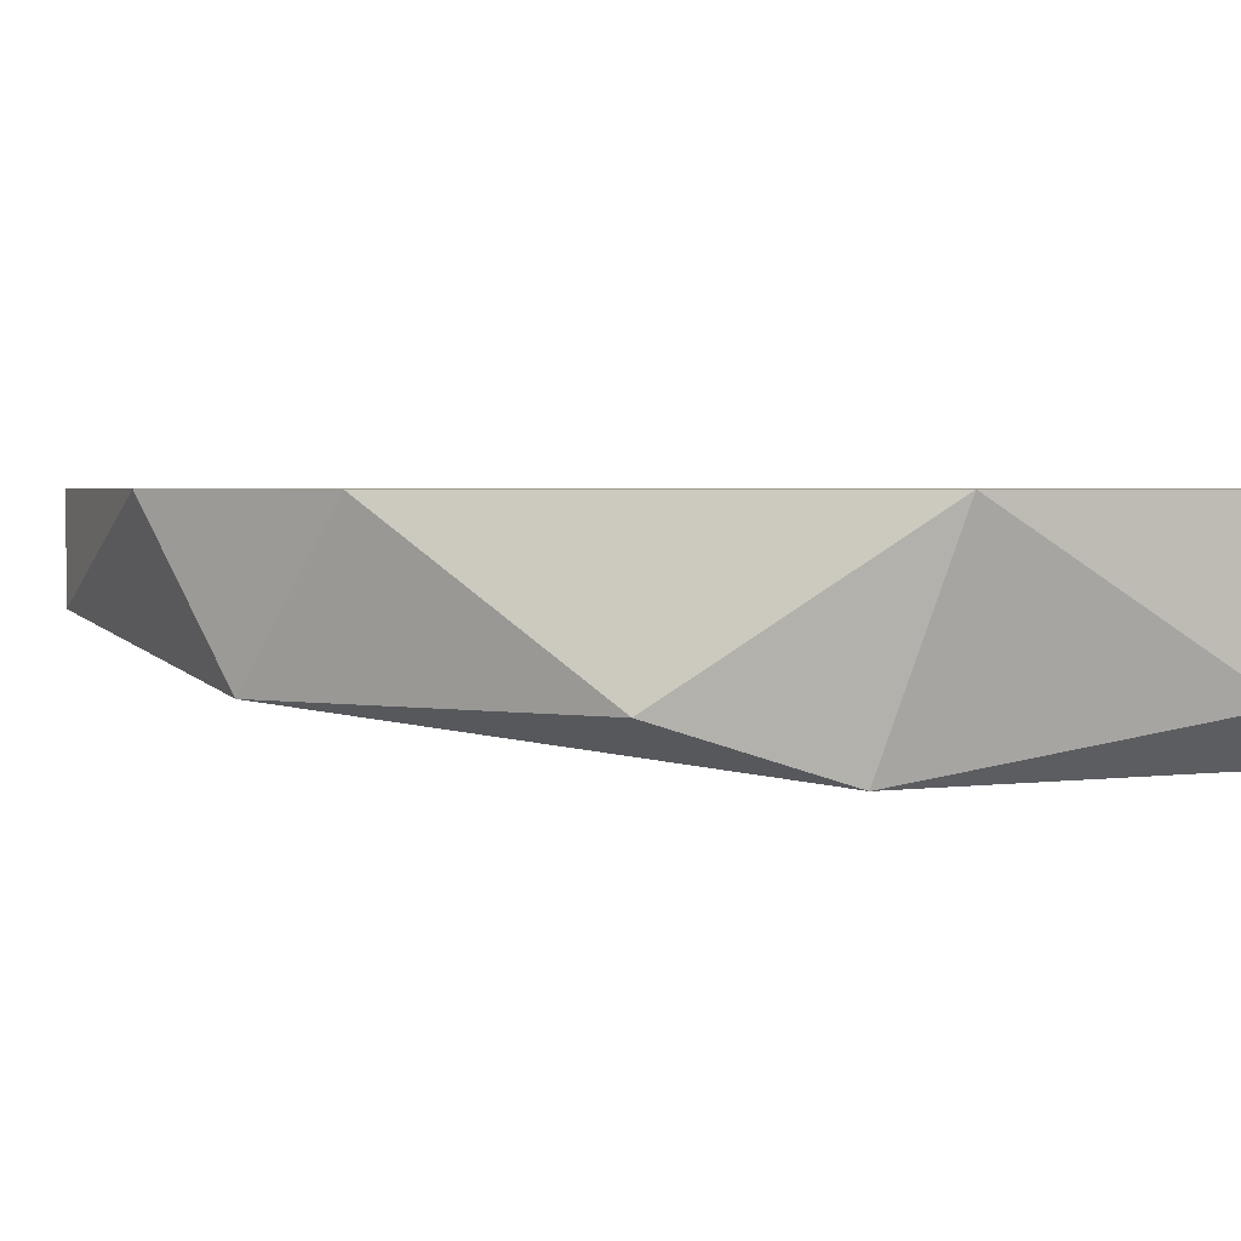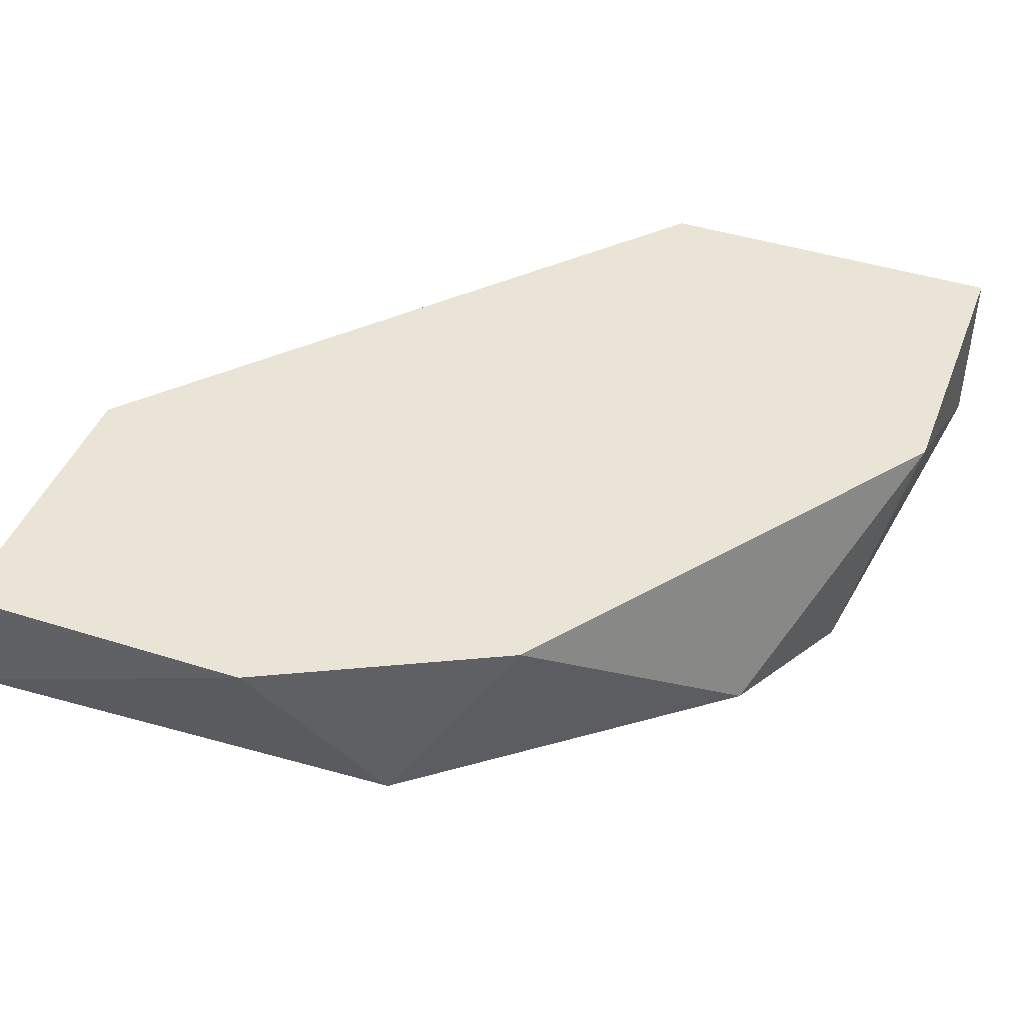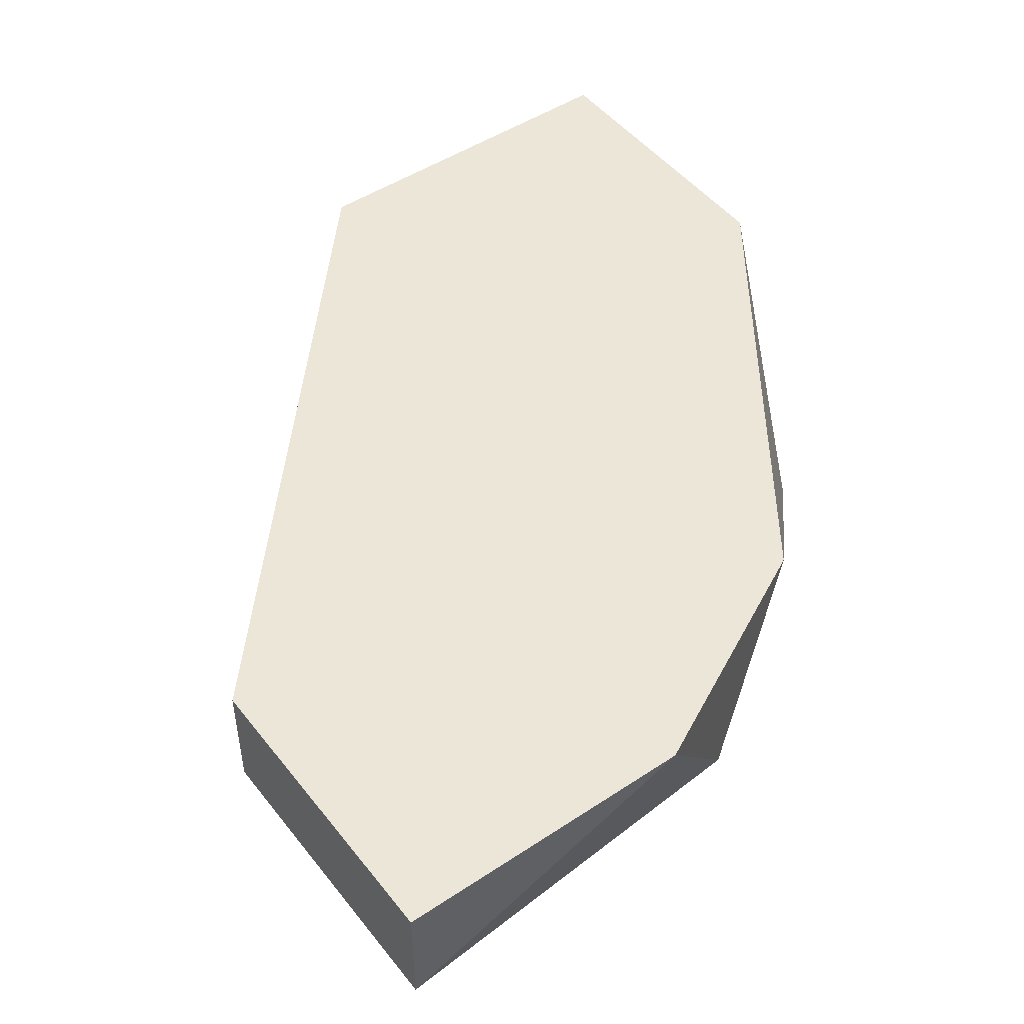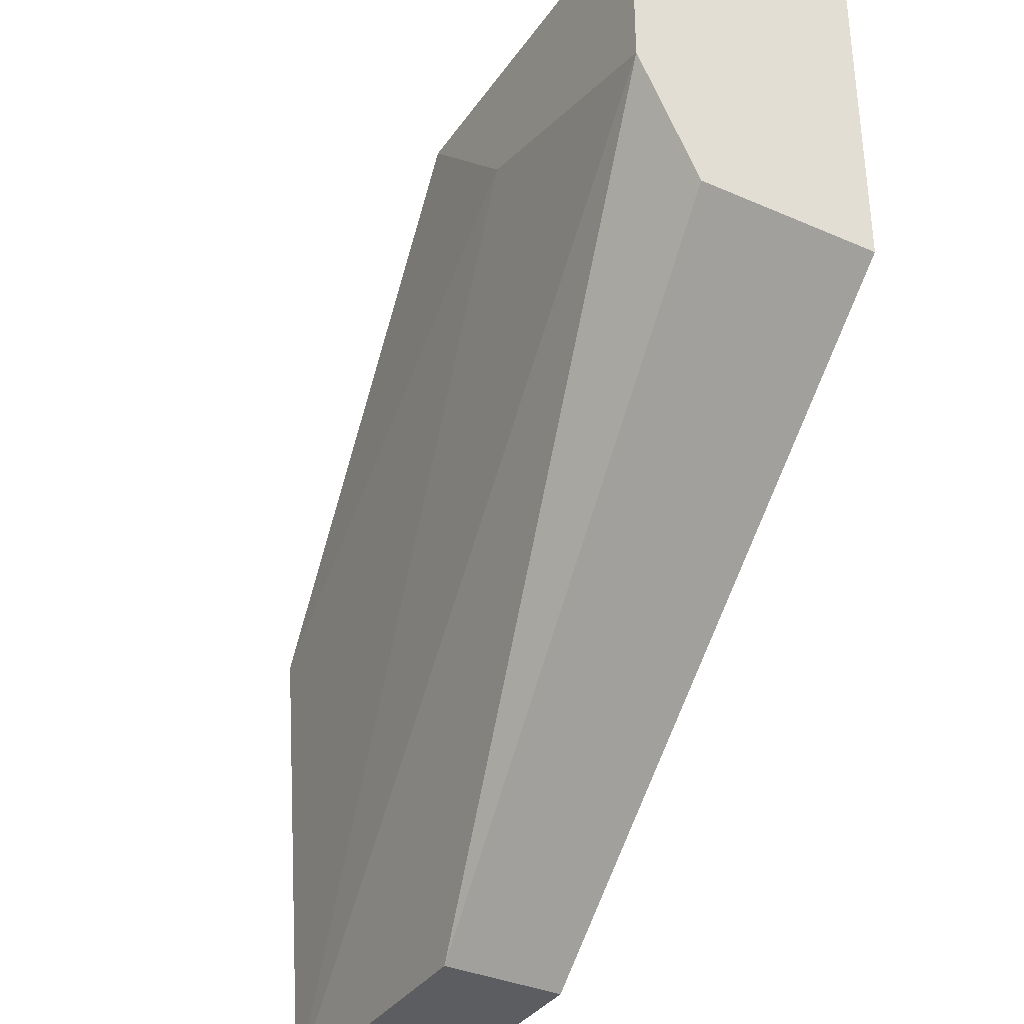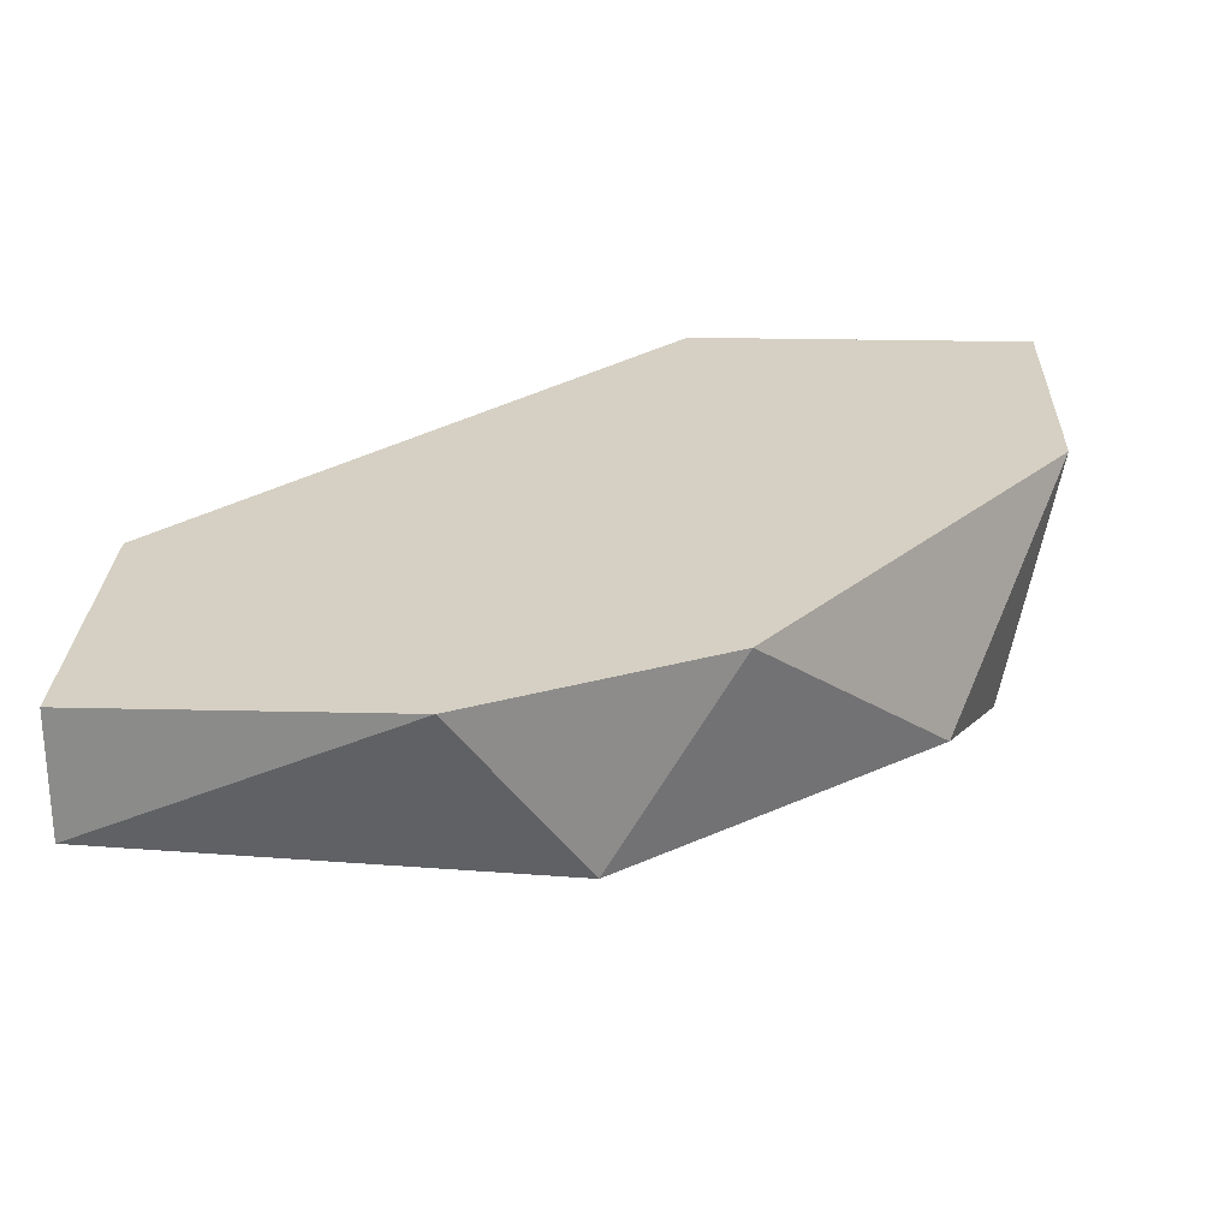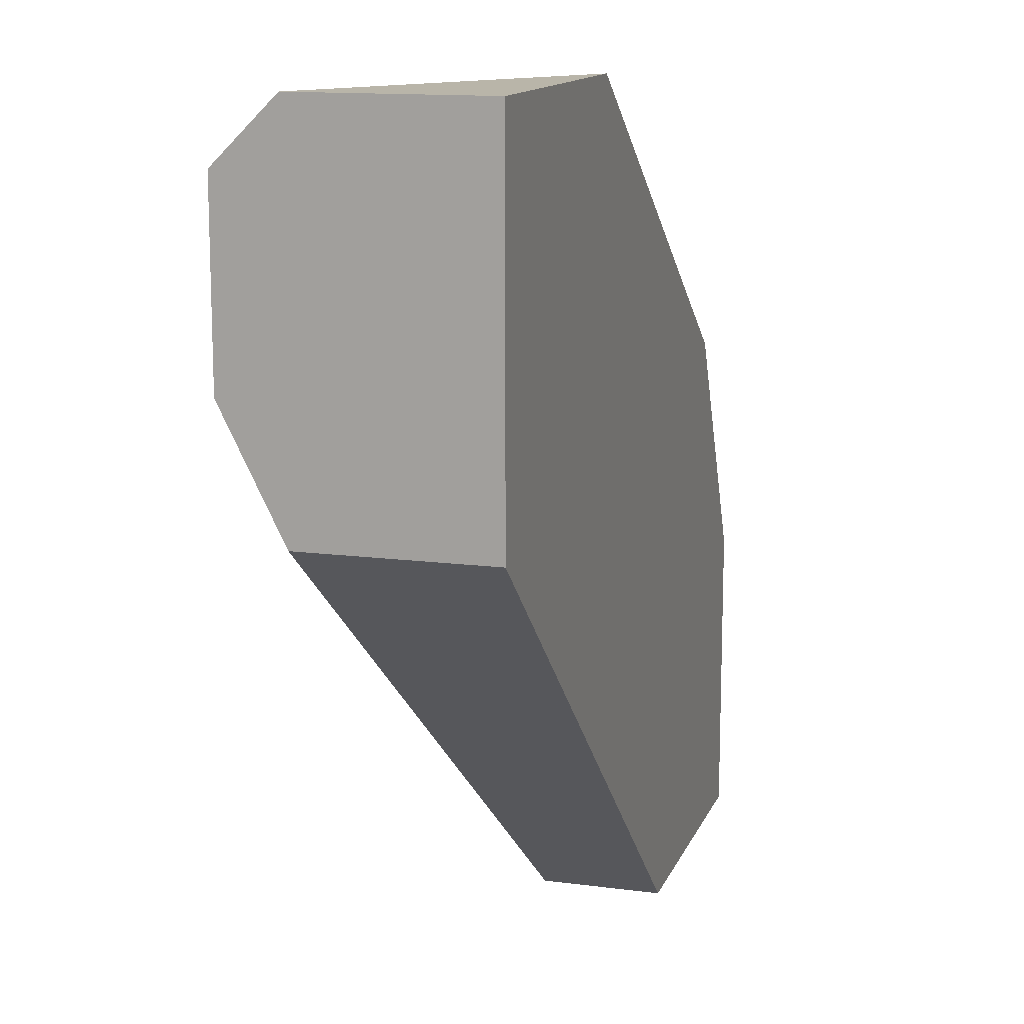
<metadata>
{"format":"obj","ext":"obj","renderer":"f3d","projection":"perspective","resolution":1024,"background":"white","views":[{"elev":3.0,"azim":-23.4,"up":"+Y"},{"elev":43.8,"azim":-69.6,"up":"+Y"},{"elev":48.6,"azim":-126.4,"up":"+Y"},{"elev":-35.4,"azim":60.0,"up":"+Z"},{"elev":26.0,"azim":-87.9,"up":"+Y"},{"elev":13.4,"azim":106.6,"up":"+Z"}]}
</metadata>
<code>
v -0.06465 -0.002075 0.002749
v -0.05494 -0.003156 0.007064
v -0.05602 0.001162 0.01031
v -0.0571 -0.003156 0.009226
v -0.06033 -0.002075 0.008146
v -0.06033 -0.000997 -0.004808
v -0.06033 0.001162 -0.004808
v -0.06573 -0.000997 -0.004808
v -0.06573 0.001162 0.000591
v -0.06573 0.001162 -0.004808
v -0.05062 -0.003156 0.005987
v -0.05062 -0.003156 0.009226
v -0.05062 -0.002075 0.003826
v -0.05062 -0.002075 0.01031
v -0.05062 0.001162 0.003826
v -0.05062 0.001162 0.01031
v -0.06357 0.001162 0.004906
f 4 12 14
f 3 16 10
f 10 16 15
f 16 13 15
f 13 6 15
f 3 10 17
f 1 2 4
f 13 16 12
f 4 2 12
f 2 1 8
f 10 6 8
f 6 10 7
f 10 15 7
f 15 6 7
f 3 17 5
f 17 1 5
f 1 4 5
f 4 3 5
f 6 13 11
f 12 2 11
f 13 12 11
f 2 8 11
f 8 6 11
f 17 10 9
f 1 17 9
f 8 1 9
f 10 8 9
f 16 3 14
f 3 4 14
f 12 16 14

</code>
